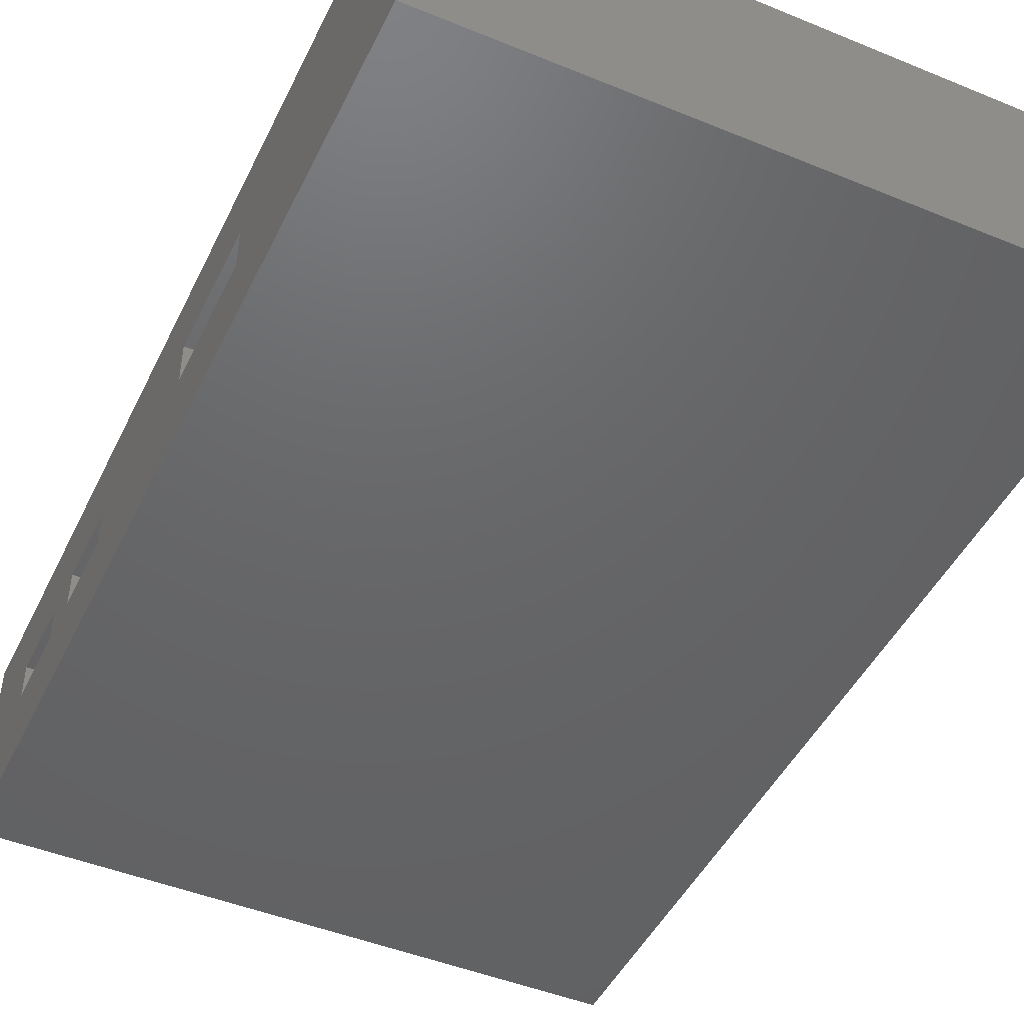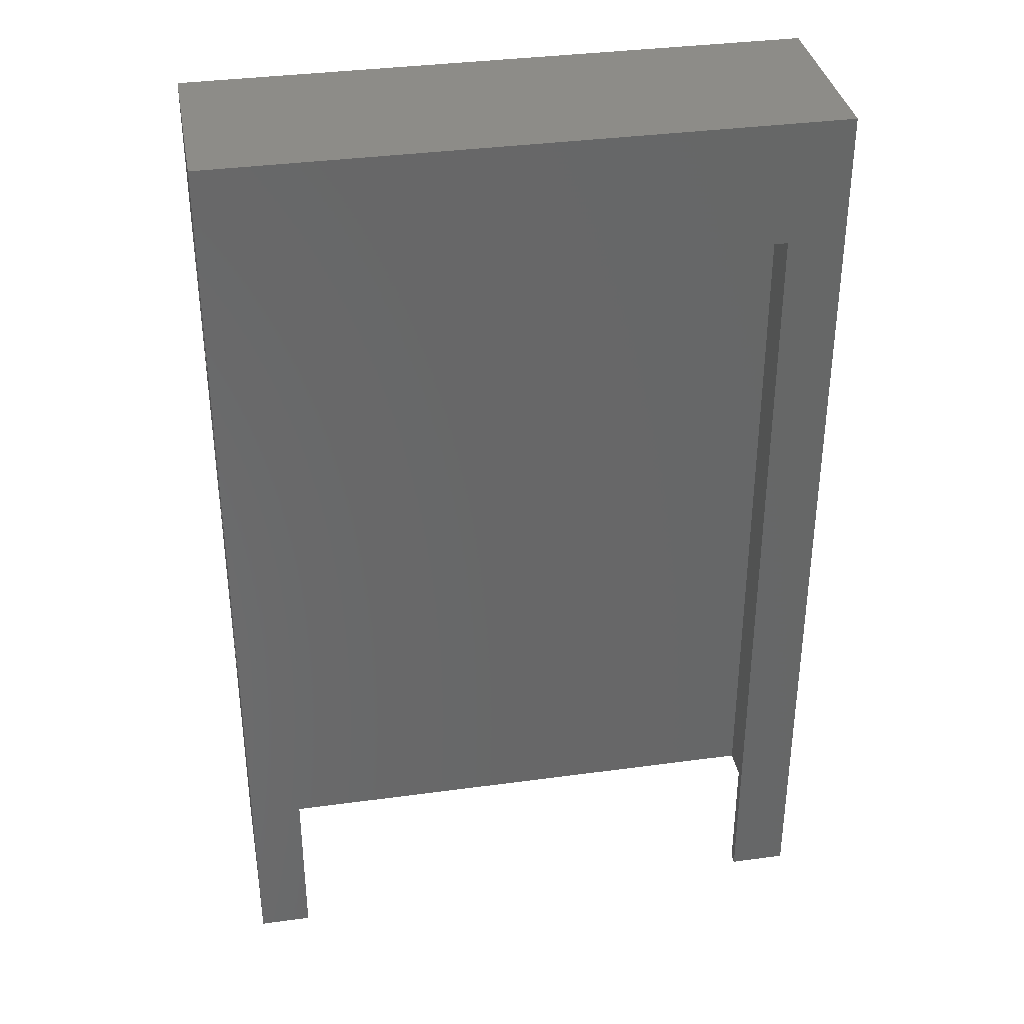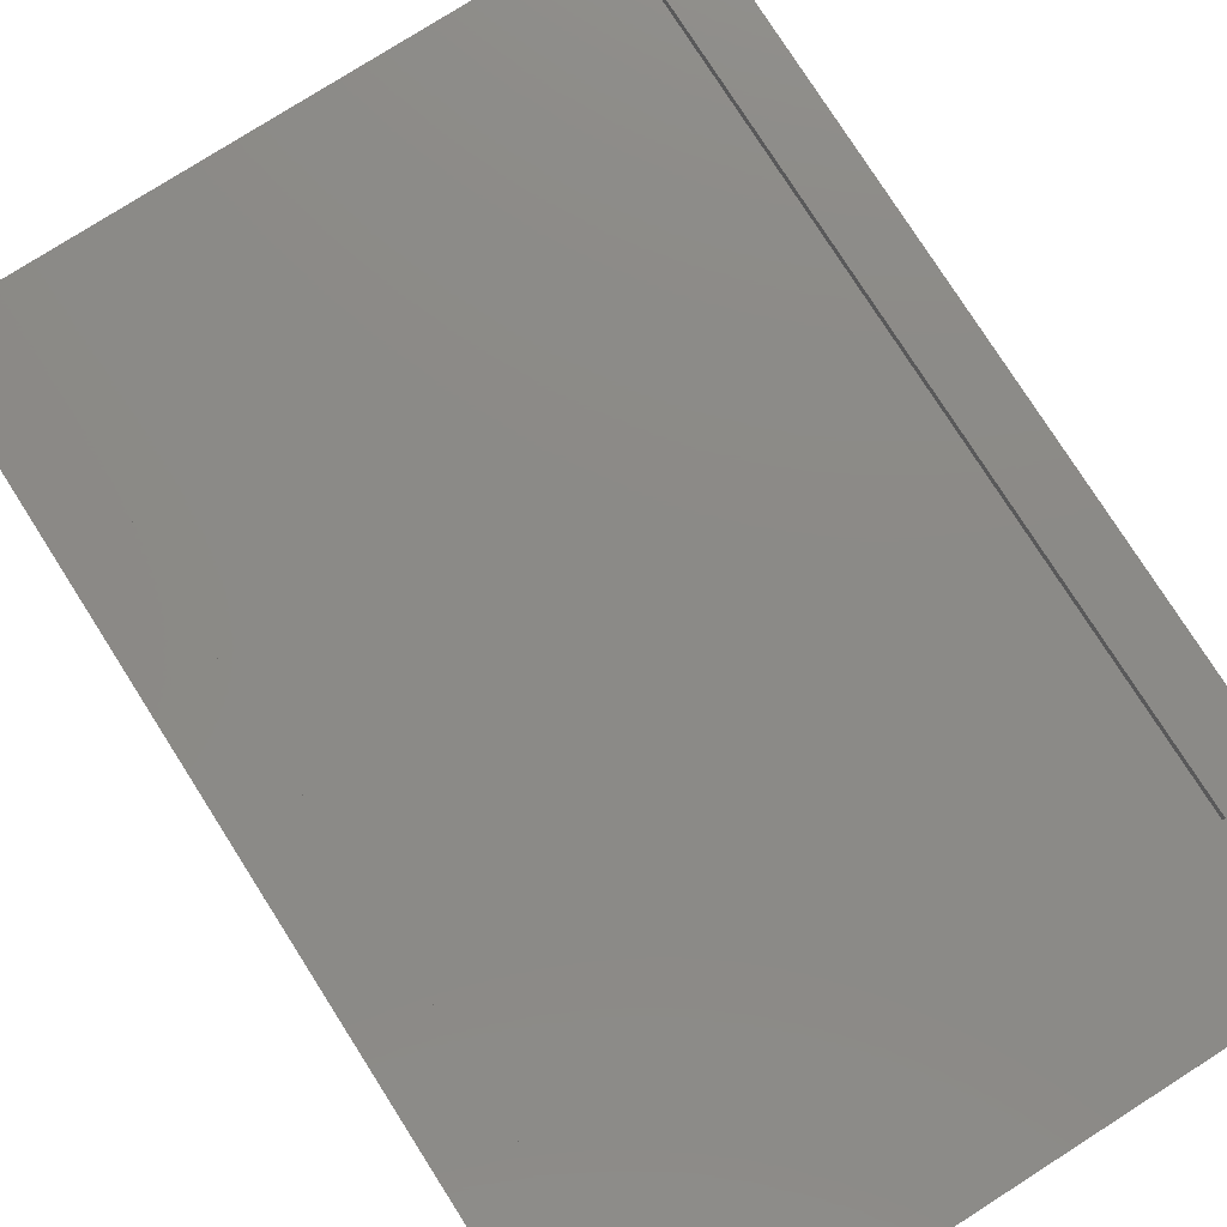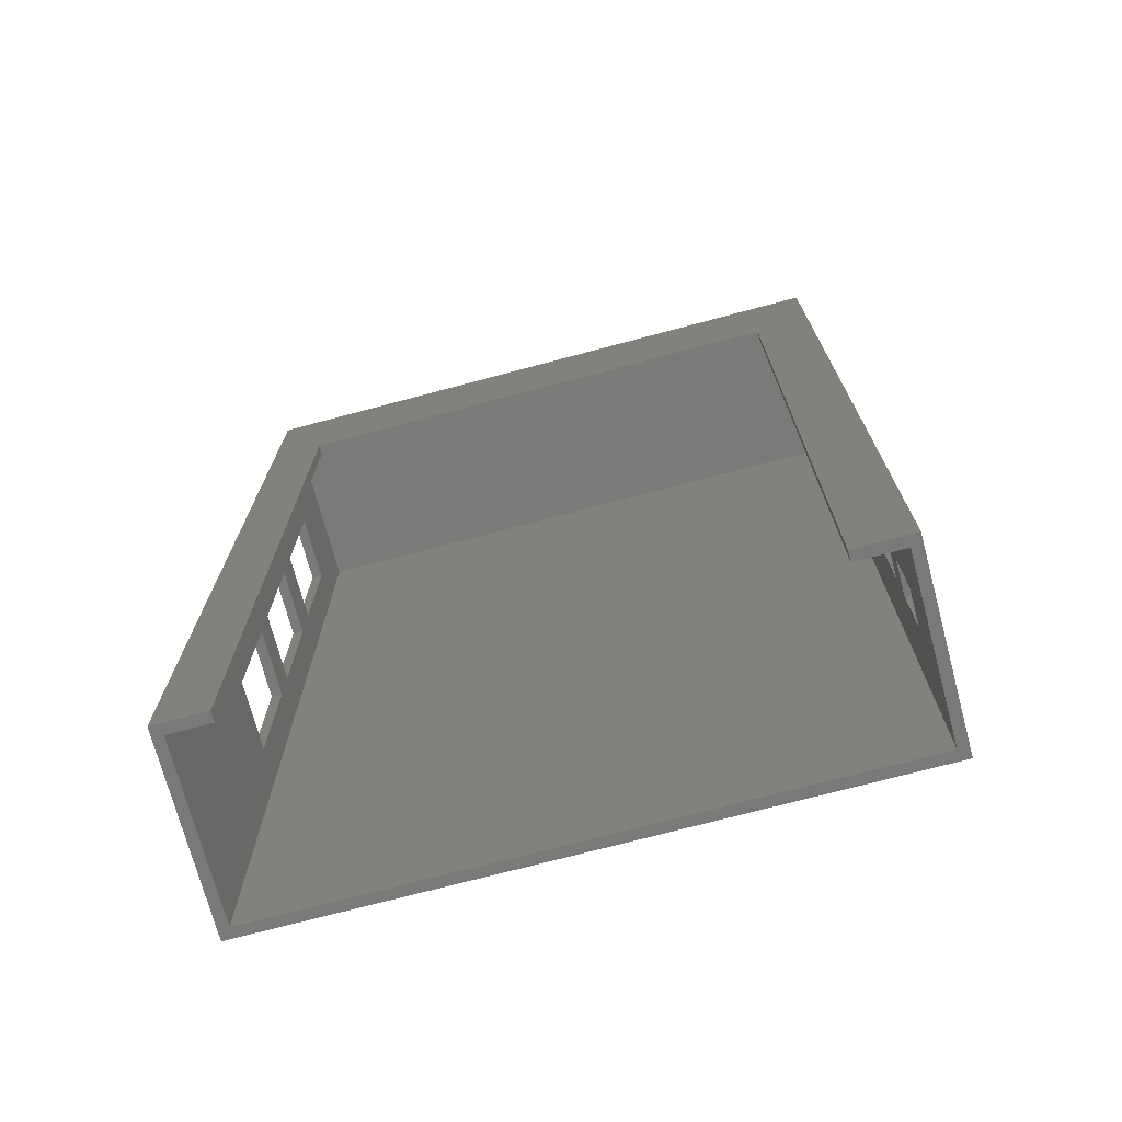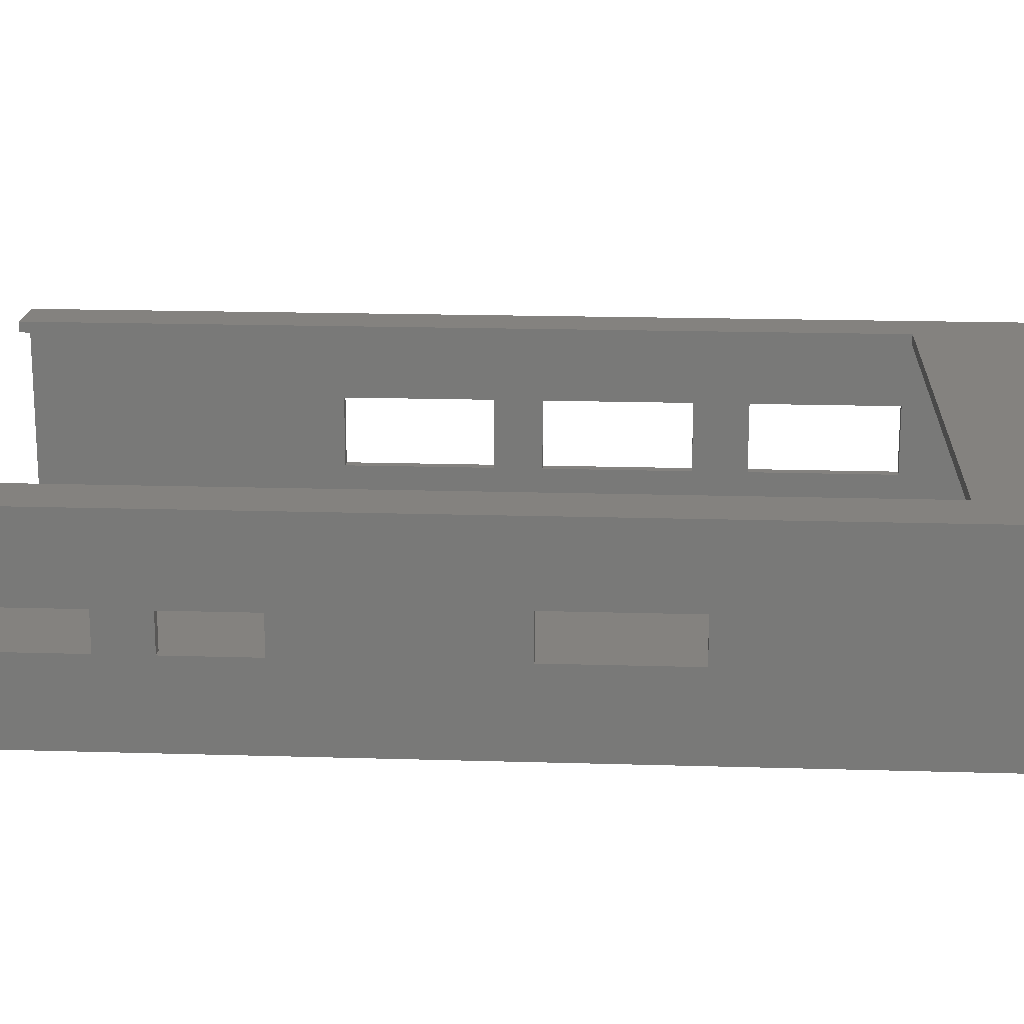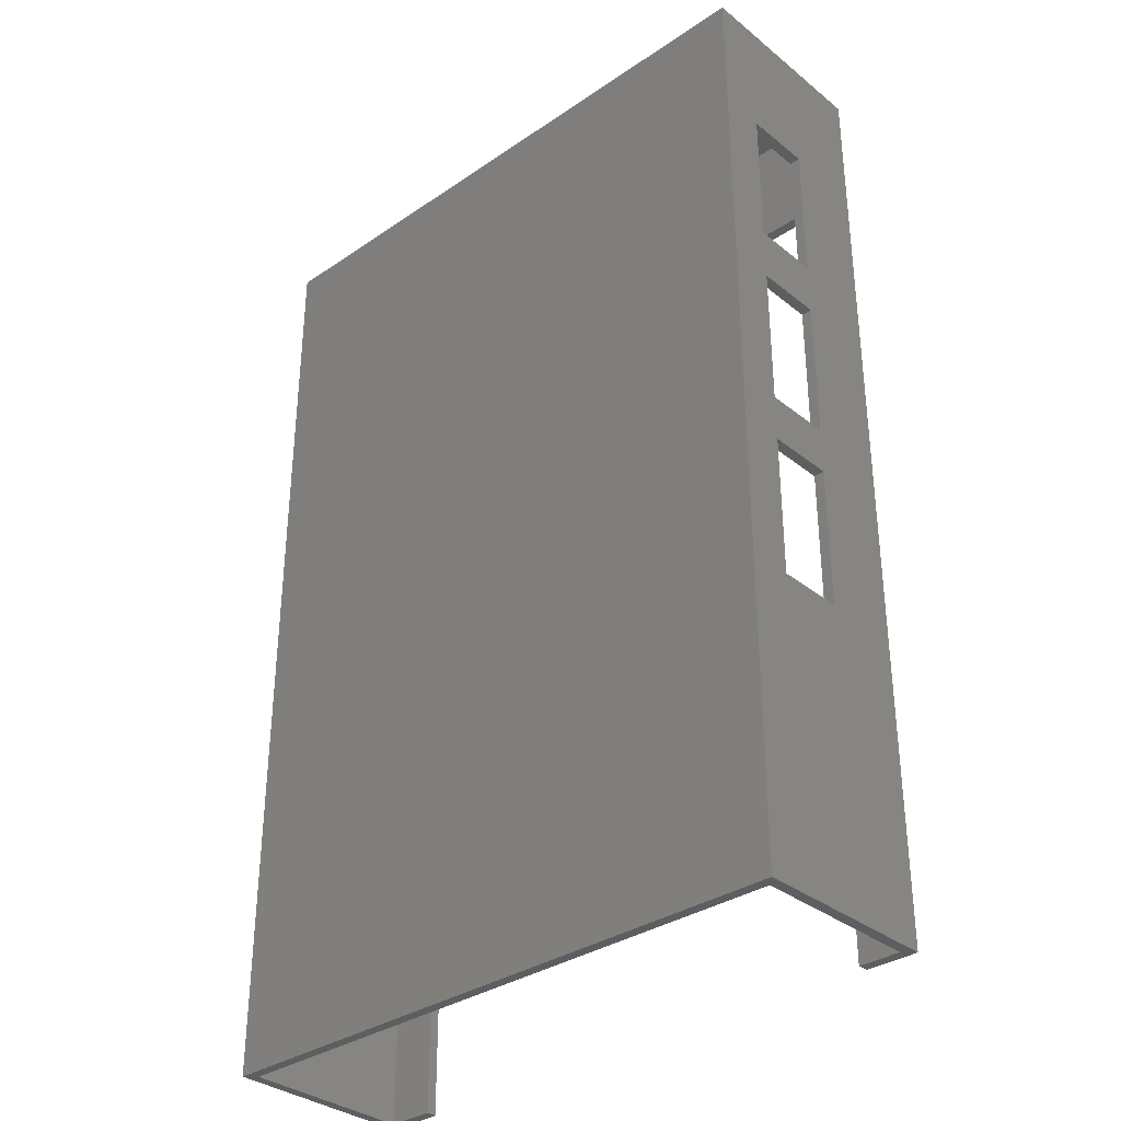
<metadata>
{"format":"stl","ext":"stl","renderer":"f3d","projection":"perspective","resolution":1024,"background":"white","views":[{"elev":-46.6,"azim":155.0,"up":"+Z"},{"elev":35.6,"azim":-10.2,"up":"+Y"},{"elev":77.9,"azim":147.5,"up":"+Z"},{"elev":-72.7,"azim":14.9,"up":"+Y"},{"elev":17.7,"azim":93.4,"up":"+Z"},{"elev":-33.7,"azim":-137.3,"up":"+Y"}]}
</metadata>
<code>
# stl→obj: 72 verts, 164 faces
v 69.5 79.7 10.8
v 69.5 92 0
v 69.5 79.7 4.3
v 69.5 65.95 4.3
v 69.5 60.85 4.3
v 69.5 65.95 10.8
v 69.5 47.1 4.3
v 69.5 42.6 4.3
v 69.5 47.1 10.8
v 69.5 0 0
v 69.5 28.85 4.3
v 69.5 28.85 10.8
v 69.5 92 18.5
v 69.5 60.85 10.8
v 69.5 42.6 10.8
v 69.5 0 18.5
v 129 92 18.5
v 123.5 80 18.5
v 129 0 18.5
v 74.5 80 18.5
v 74.5 0 18.5
v 123.5 0 18.5
v 129 61.6 7.55
v 129 61.6 11.5
v 129 49.35 11.5
v 129 30.2 10.95
v 129 49.35 7.55
v 129 22.35 10.95
v 129 17.7 10.95
v 129 22.35 7.55
v 129 9.85 10.95
v 129 9.85 7.55
v 129 92 1.457e-14
v 129 30.2 7.55
v 129 0 1.457e-14
v 129 17.7 7.55
v 70.5 91 1
v 128 0 1
v 128 91 1
v 70.5 0 1
v 70.5 0 17.5
v 74.5 0 17.5
v 128 0 17.5
v 123.5 0 17.5
v 70.5 91 17.5
v 70.5 79.7 10.8
v 70.5 65.95 10.8
v 70.5 60.85 10.8
v 70.5 65.95 4.3
v 70.5 47.1 10.8
v 70.5 42.6 10.8
v 70.5 47.1 4.3
v 70.5 28.85 10.8
v 70.5 79.7 4.3
v 70.5 60.85 4.3
v 70.5 42.6 4.3
v 70.5 28.85 4.3
v 128 61.6 7.55
v 128 91 17.5
v 128 49.35 7.55
v 128 30.2 10.95
v 128 30.2 7.55
v 128 22.35 7.55
v 128 17.7 7.55
v 128 22.35 10.95
v 128 9.85 7.55
v 128 9.85 10.95
v 128 61.6 11.5
v 128 49.35 11.5
v 128 17.7 10.95
v 74.5 80 17.5
v 123.5 80 17.5
f 1 2 3
f 2 4 3
f 4 5 6
f 2 5 4
f 2 7 5
f 7 8 9
f 2 8 7
f 10 8 2
f 11 10 12
f 8 10 11
f 2 1 13
f 6 13 1
f 14 6 5
f 14 13 6
f 9 13 14
f 15 9 8
f 15 13 9
f 16 15 12
f 15 16 13
f 16 12 10
f 17 18 19
f 13 18 17
f 18 13 20
f 16 20 13
f 20 16 21
f 19 18 22
f 23 17 24
f 17 25 24
f 25 26 27
f 19 25 17
f 25 19 26
f 28 29 30
f 26 19 28
f 28 19 29
f 31 19 32
f 29 19 31
f 17 23 33
f 27 33 23
f 34 27 26
f 35 27 34
f 35 34 30
f 36 30 29
f 35 30 36
f 35 36 32
f 27 35 33
f 35 32 19
f 33 13 17
f 13 33 2
f 37 38 39
f 38 37 40
f 16 41 21
f 16 40 41
f 40 35 38
f 40 10 35
f 10 40 16
f 21 41 42
f 43 22 44
f 22 43 19
f 38 19 43
f 19 38 35
f 45 46 37
f 45 47 46
f 47 48 49
f 45 48 47
f 45 50 48
f 50 51 52
f 45 51 50
f 41 51 45
f 40 53 41
f 51 41 53
f 54 37 46
f 49 37 54
f 55 49 48
f 55 37 49
f 52 37 55
f 56 52 51
f 56 37 52
f 40 56 57
f 56 40 37
f 53 40 57
f 39 58 59
f 39 60 58
f 61 60 62
f 38 60 39
f 60 38 62
f 63 64 65
f 62 38 63
f 63 38 64
f 66 38 67
f 64 38 66
f 68 59 58
f 69 59 68
f 60 61 69
f 43 69 61
f 43 61 65
f 70 65 64
f 43 65 70
f 43 70 67
f 69 43 59
f 43 67 38
f 37 59 45
f 59 37 39
f 65 26 28
f 26 65 61
f 62 26 61
f 26 62 34
f 62 30 34
f 30 62 63
f 30 65 28
f 65 30 63
f 67 29 31
f 29 67 70
f 64 29 70
f 29 64 36
f 64 32 36
f 32 64 66
f 32 67 31
f 67 32 66
f 69 24 25
f 24 69 68
f 58 24 68
f 24 58 23
f 58 27 23
f 27 58 60
f 27 69 25
f 69 27 60
f 12 51 53
f 51 12 15
f 8 51 15
f 51 8 56
f 8 57 56
f 57 8 11
f 57 12 53
f 12 57 11
f 9 48 50
f 48 9 14
f 5 48 14
f 48 5 55
f 5 52 55
f 52 5 7
f 52 9 50
f 9 52 7
f 6 46 47
f 46 6 1
f 3 46 1
f 46 3 54
f 3 49 54
f 49 3 4
f 49 6 47
f 6 49 4
f 21 71 20
f 71 21 42
f 42 41 71
f 72 43 44
f 43 72 59
f 45 72 71
f 72 45 59
f 45 71 41
f 44 18 72
f 18 44 22
f 71 18 20
f 18 71 72
f 10 33 35
f 33 10 2

</code>
